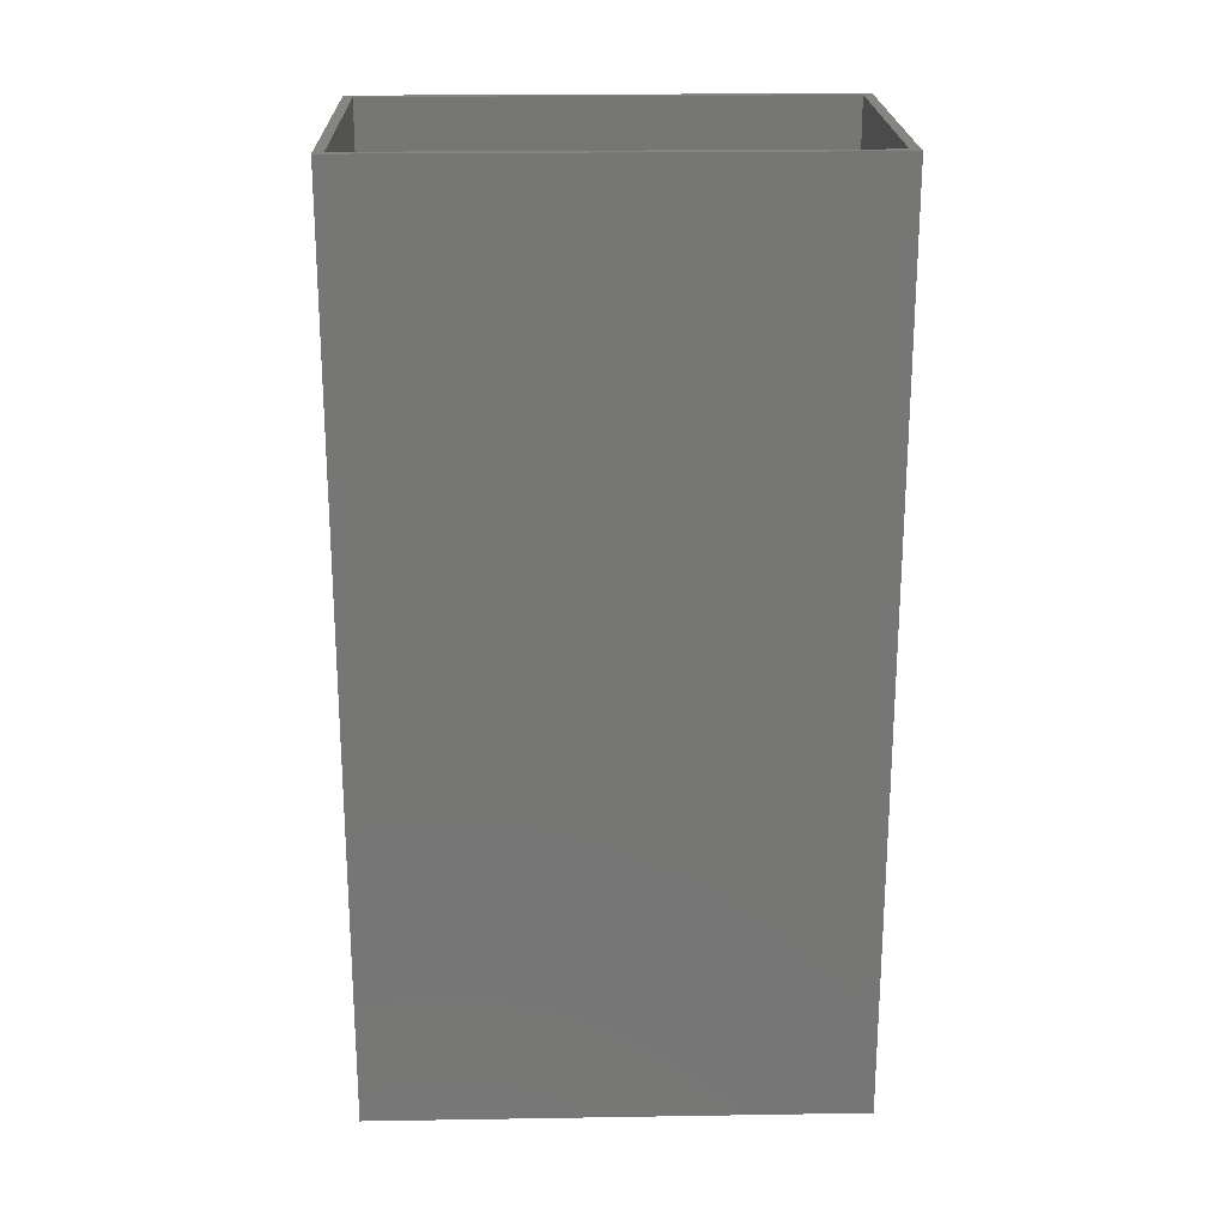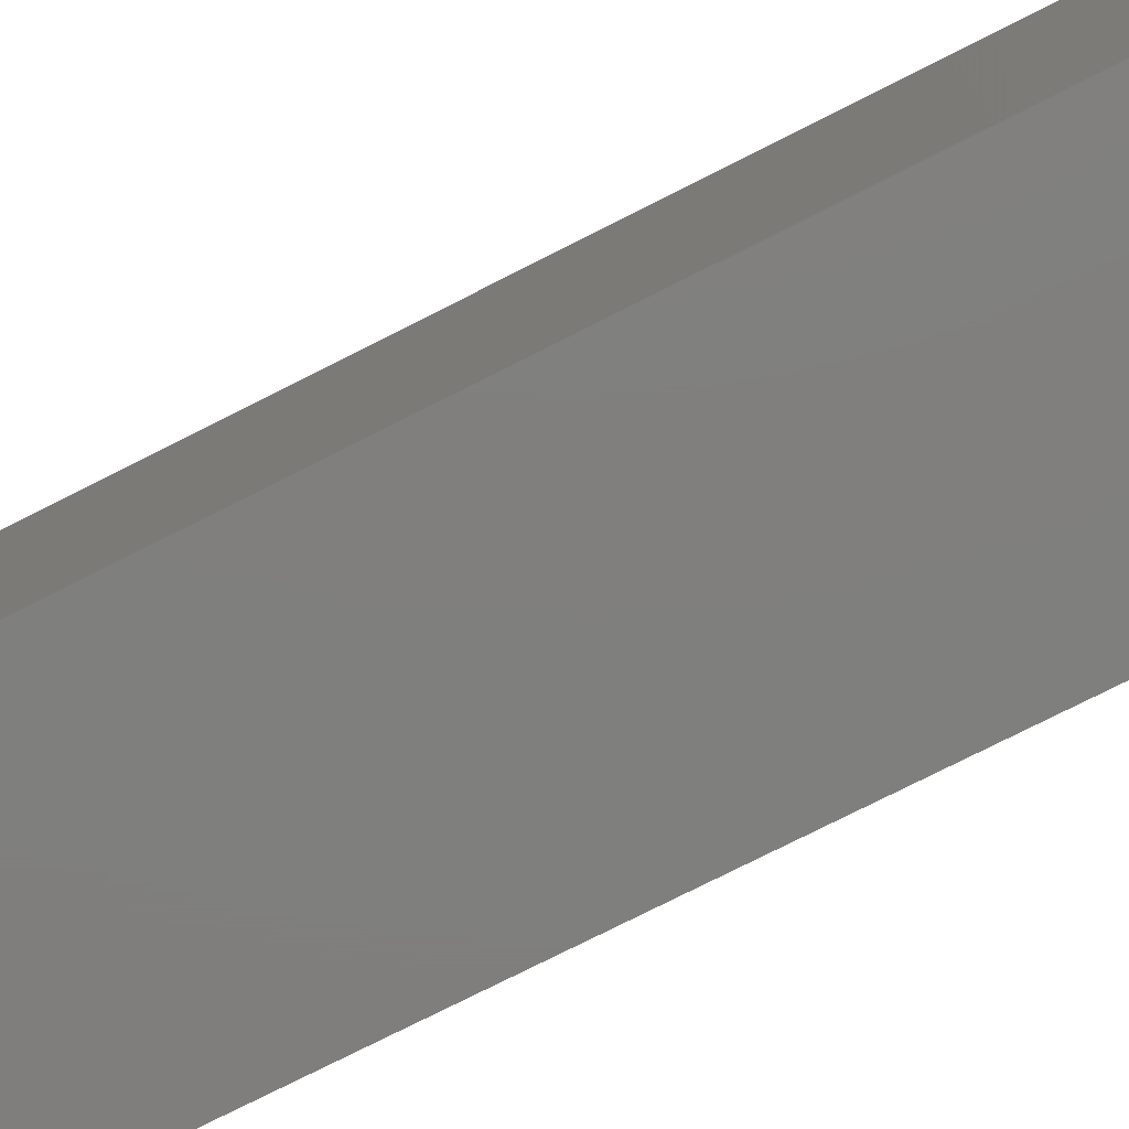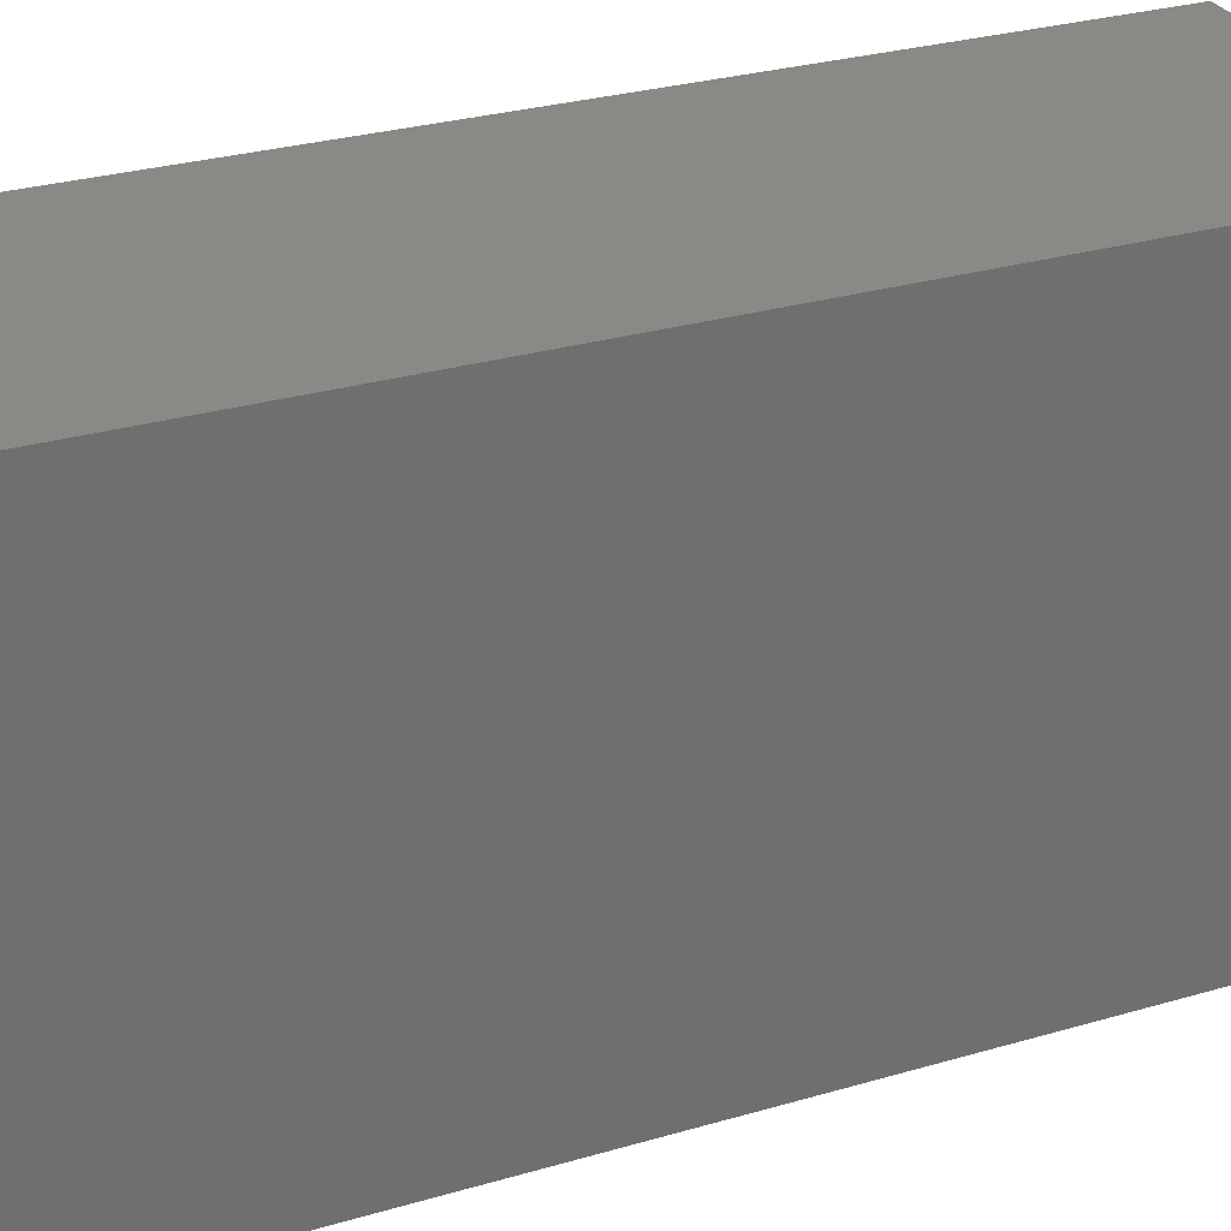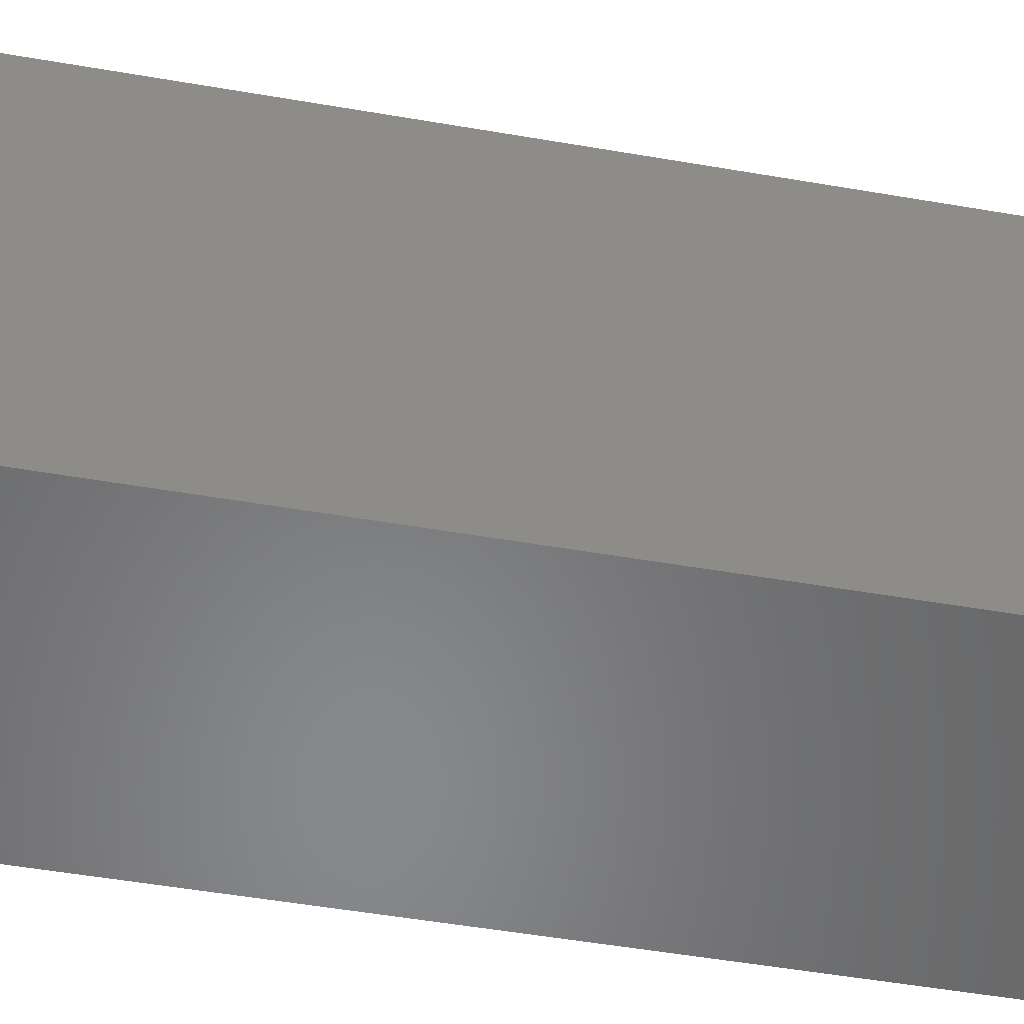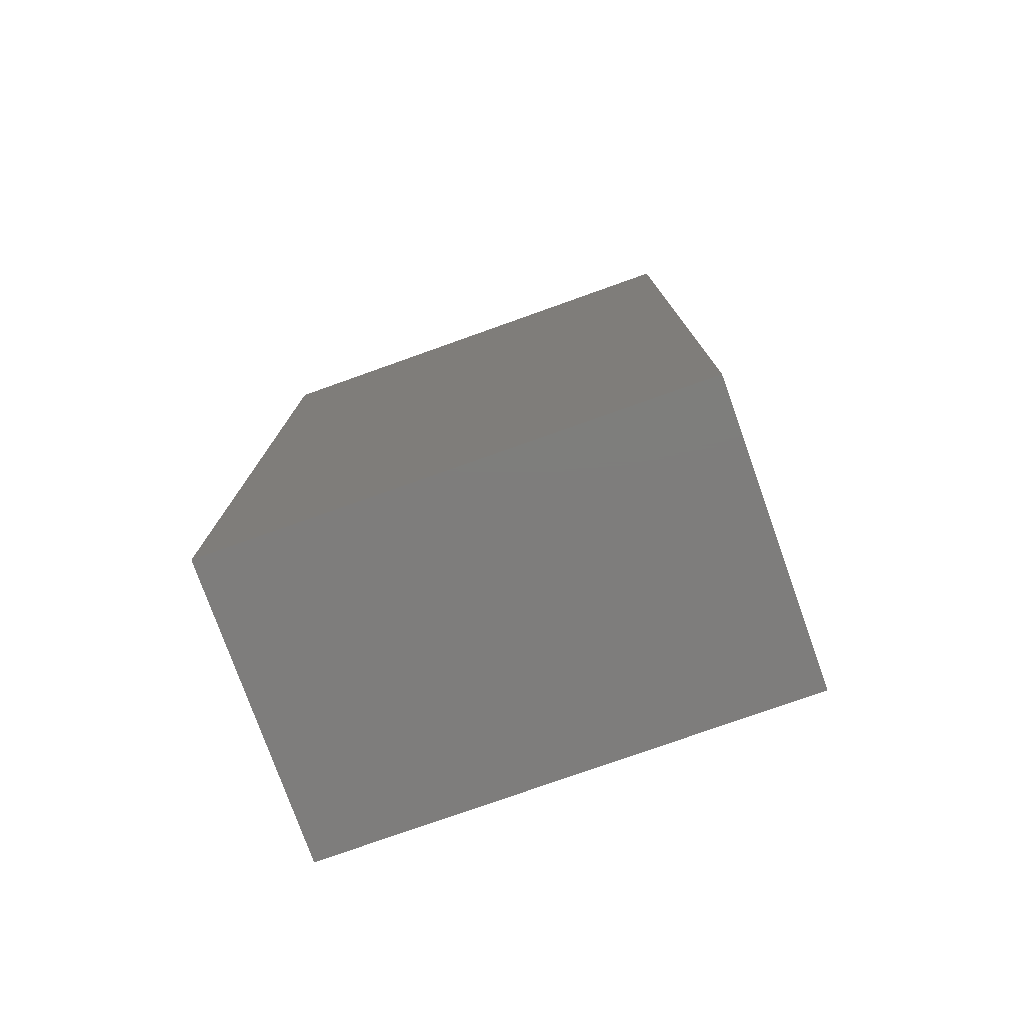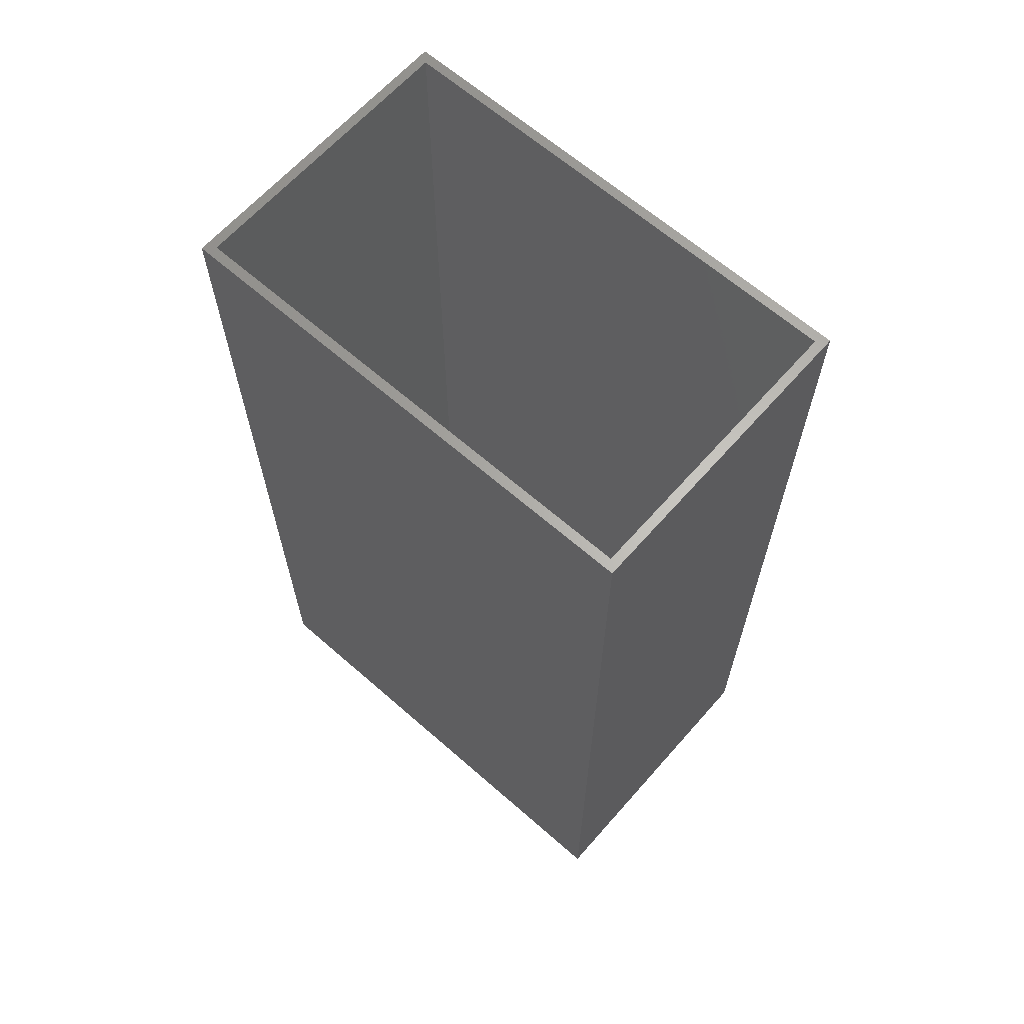
<metadata>
{"format":"stl","ext":"stl","renderer":"f3d","projection":"perspective","resolution":1024,"background":"white","views":[{"elev":21.8,"azim":-91.6,"up":"+Z"},{"elev":-79.1,"azim":-63.4,"up":"+Y"},{"elev":28.8,"azim":-113.7,"up":"+Y"},{"elev":-54.7,"azim":-100.2,"up":"+Y"},{"elev":-77.3,"azim":109.6,"up":"+Z"},{"elev":64.5,"azim":131.4,"up":"+Z"}]}
</metadata>
<code>
# stl→obj: 16 verts, 28 faces
v -0.3633 0.5645 0.75
v -0.3555 0.1703 0.75
v -0.3555 0.5567 0.75
v -0.3633 0.1625 0.75
v -0.116 0.5645 0.75
v -0.1238 0.5567 0.75
v -0.1238 0.1703 0.75
v -0.116 0.1625 0.75
v -0.3555 0.1703 0.007812
v -0.1238 0.1703 0.007812
v -0.1238 0.5567 0.007812
v -0.3555 0.5567 0.007812
v -0.3633 0.1625 0
v -0.3633 0.5645 0
v -0.116 0.1625 0
v -0.116 0.5645 0
f 1 2 3
f 1 4 2
f 5 1 3
f 5 3 6
f 5 6 7
f 8 5 7
f 8 7 2
f 8 2 4
f 9 2 10
f 10 2 7
f 10 7 11
f 11 7 6
f 11 6 12
f 12 6 3
f 12 3 9
f 9 3 2
f 9 10 12
f 12 10 11
f 13 14 15
f 15 14 16
f 14 13 1
f 1 13 4
f 16 14 5
f 5 14 1
f 15 16 8
f 8 16 5
f 13 15 4
f 4 15 8

</code>
